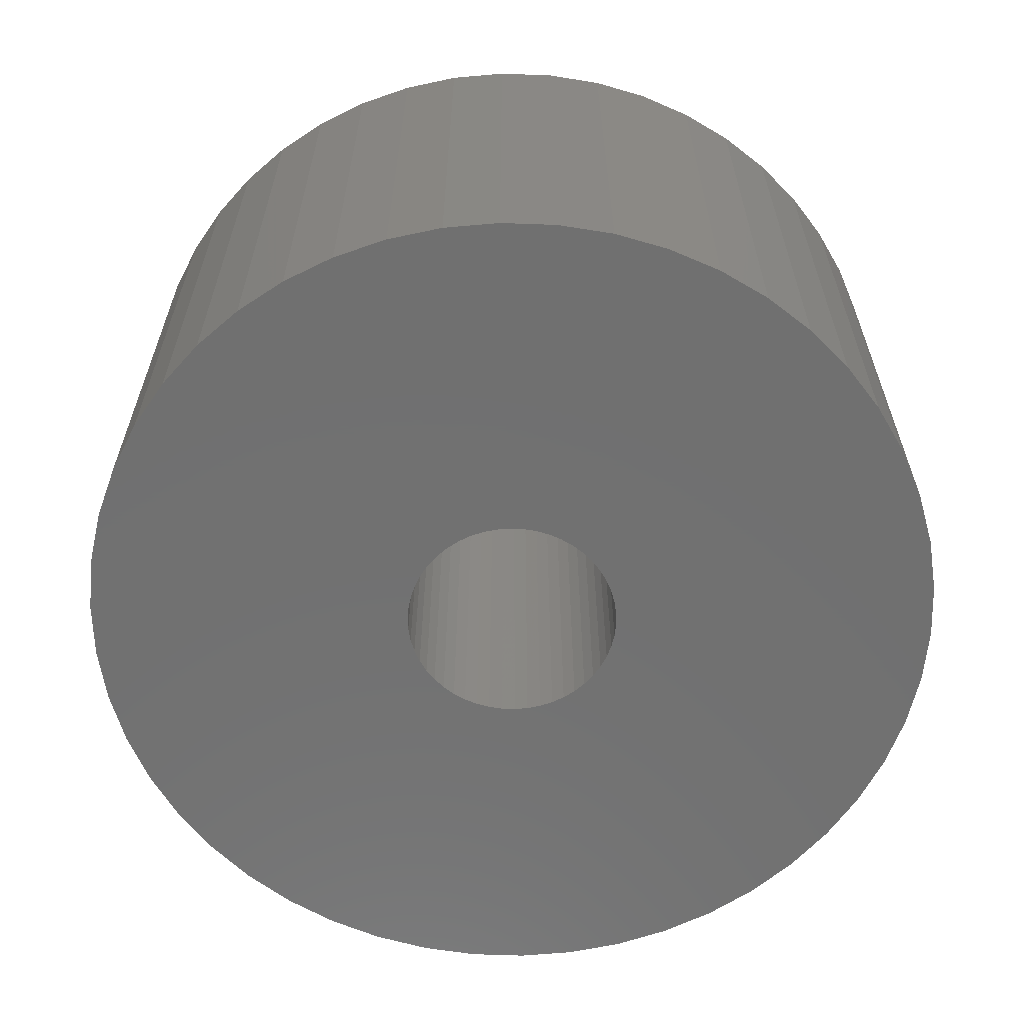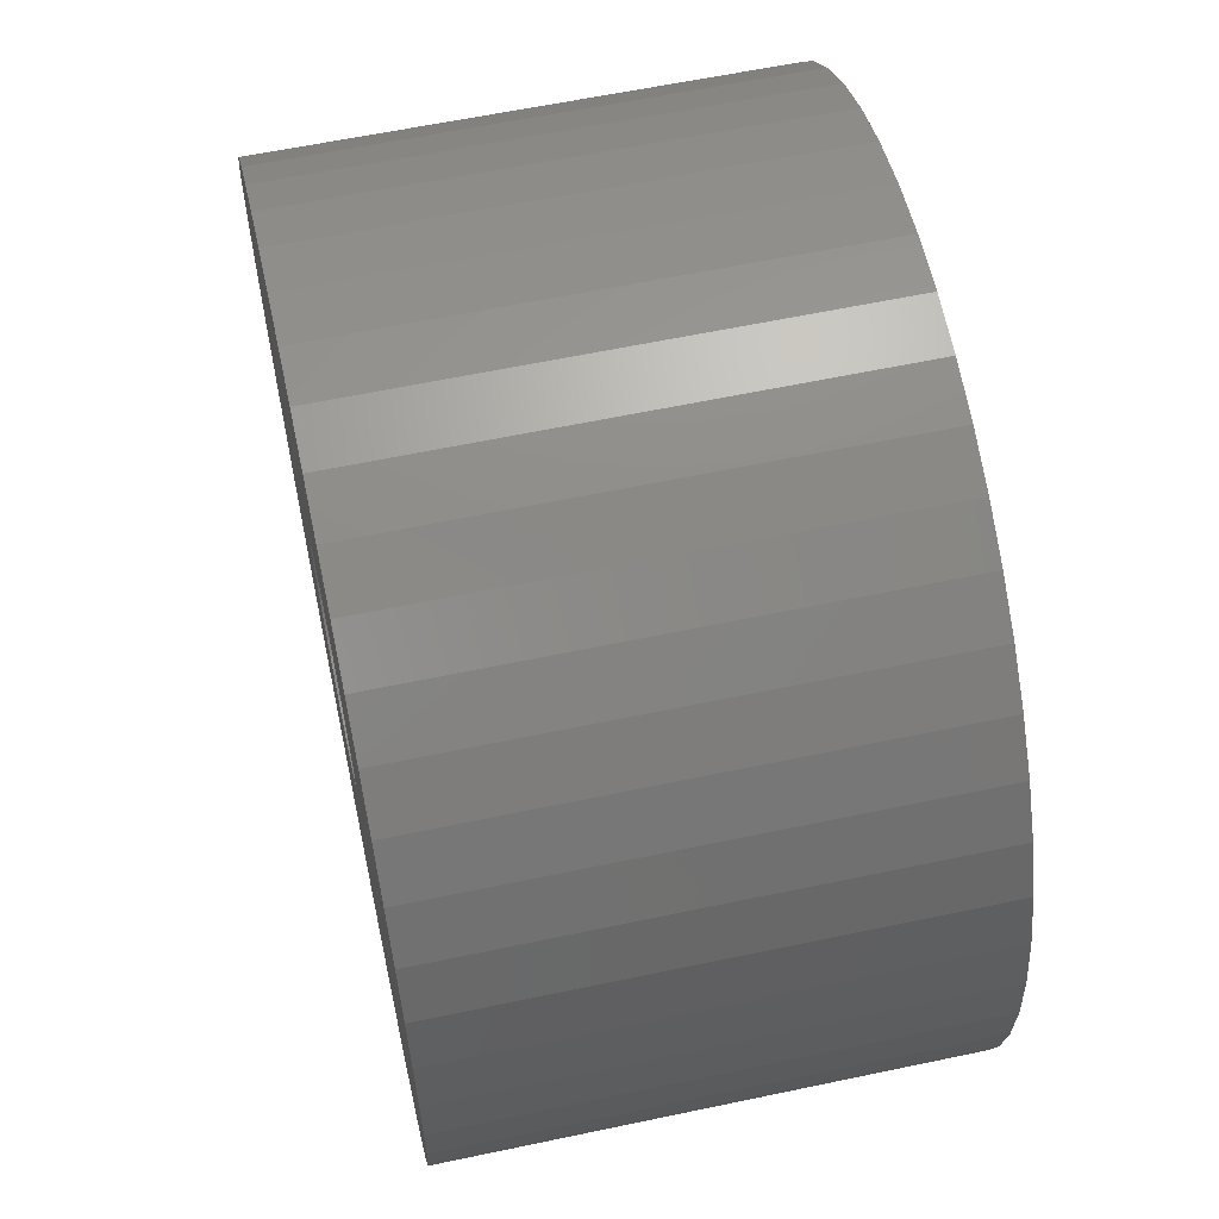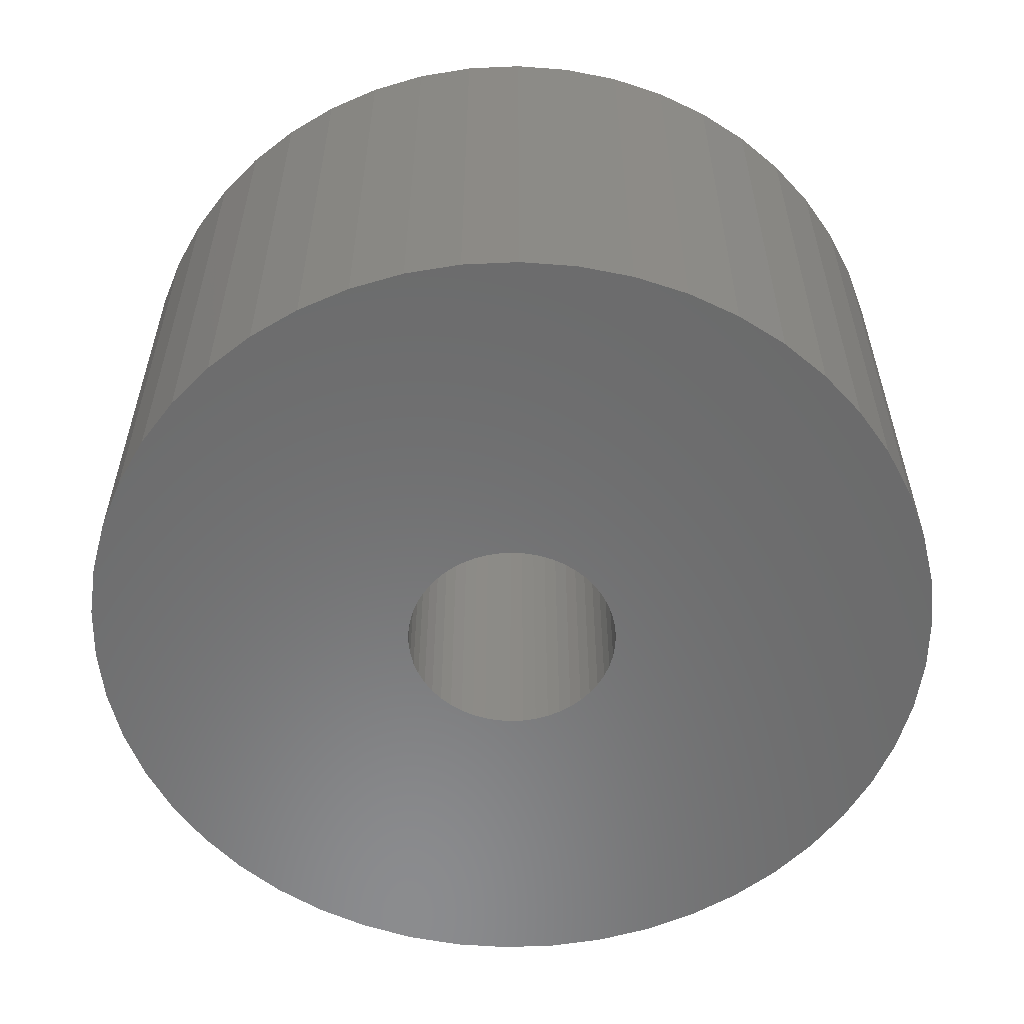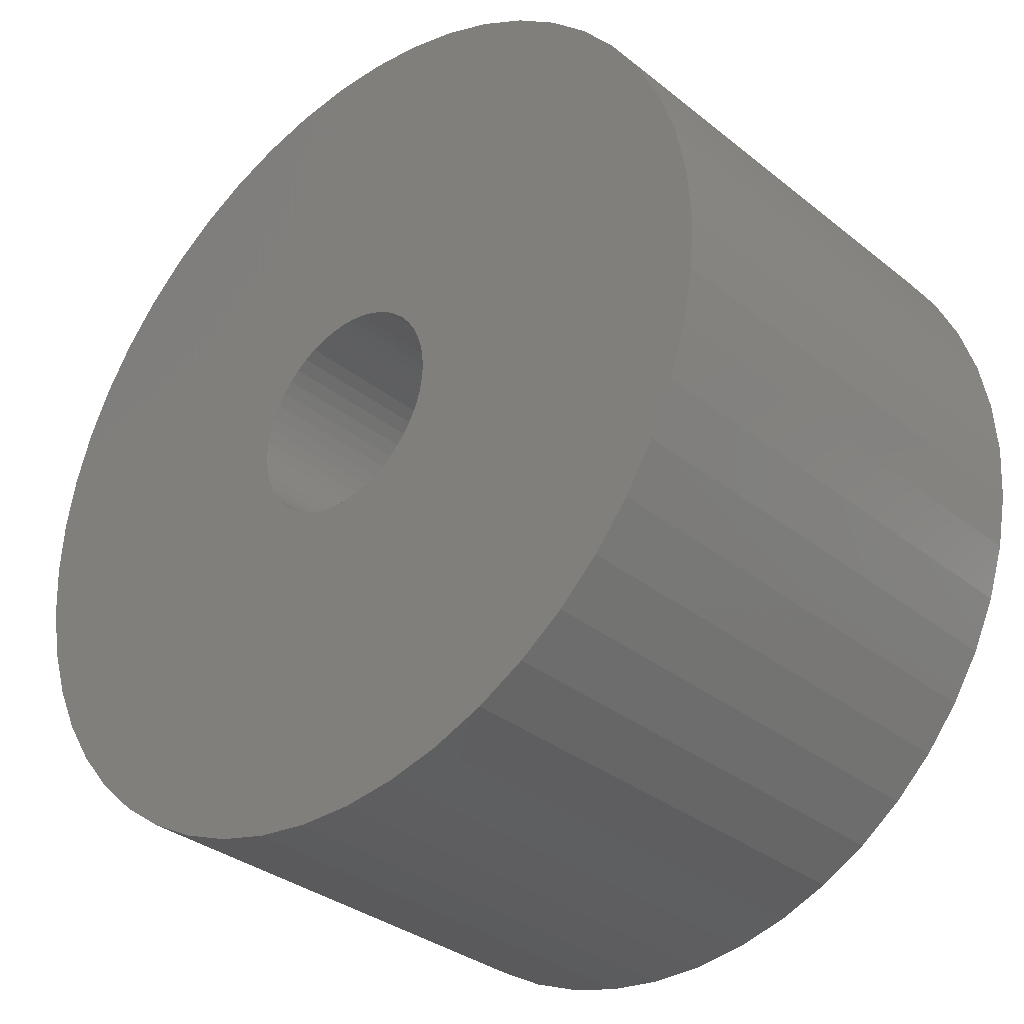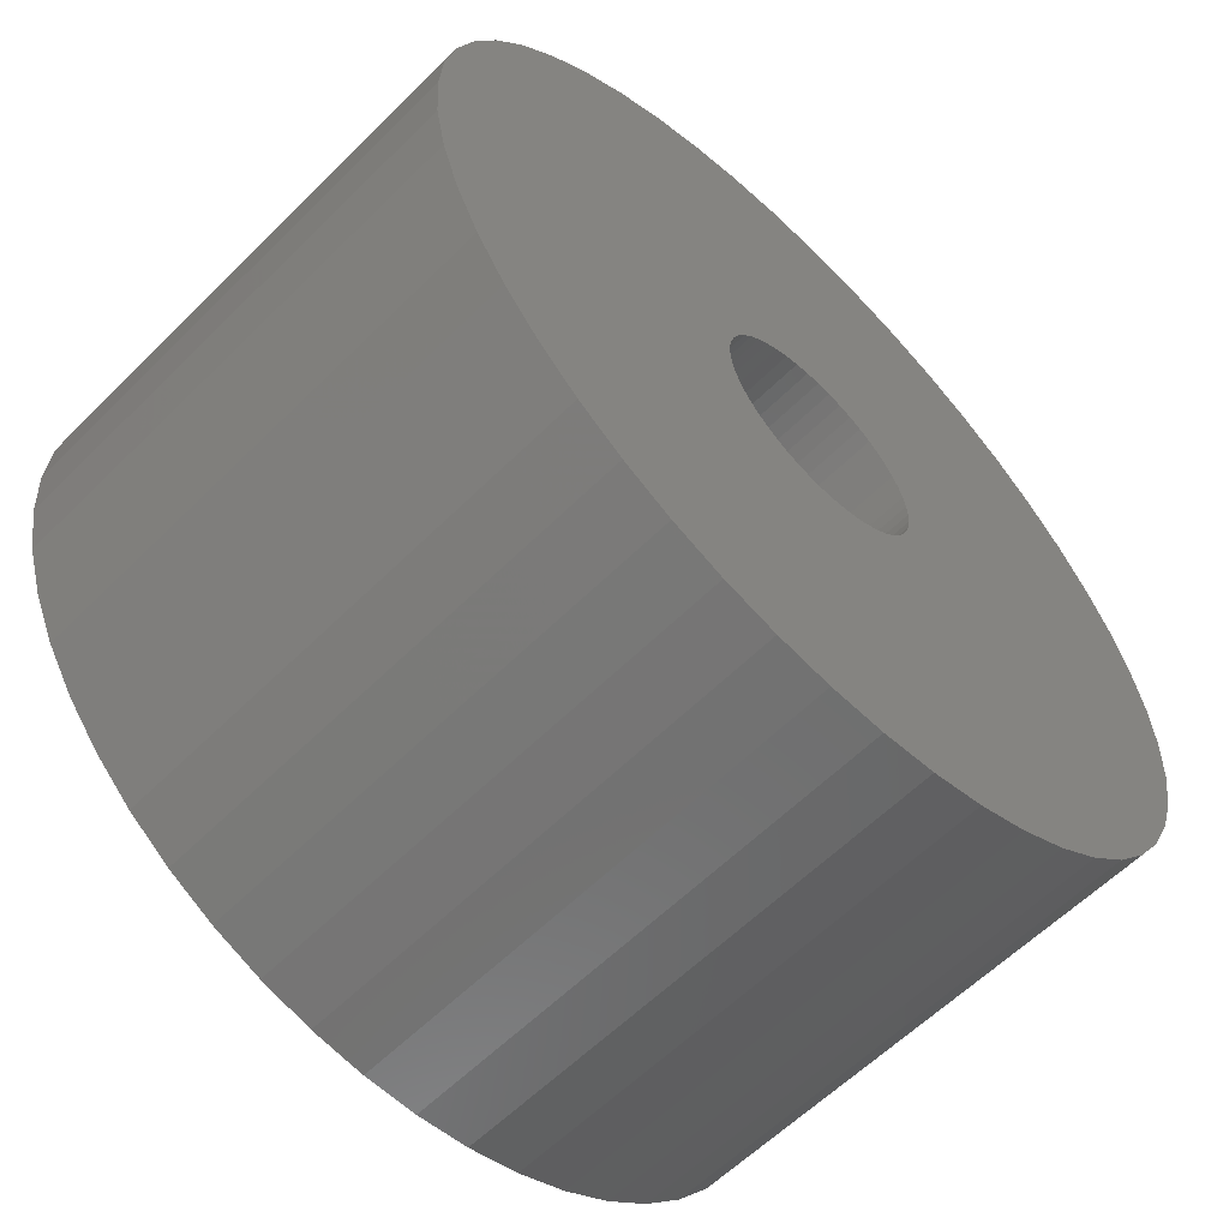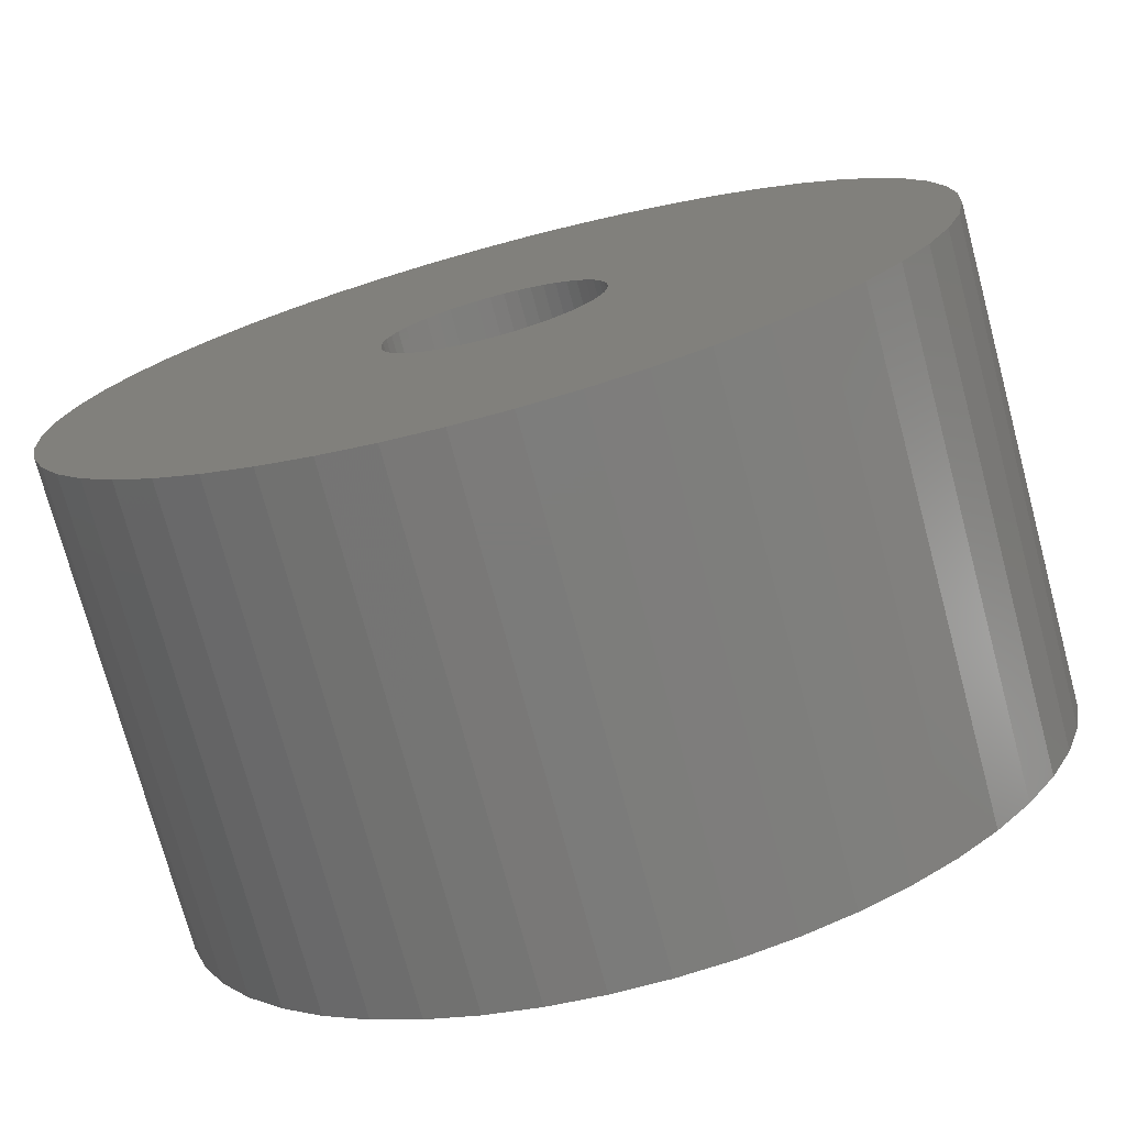
<metadata>
{"format":"stl","ext":"stl","renderer":"f3d","projection":"perspective","resolution":1024,"background":"white","views":[{"elev":-62.5,"azim":-88.5,"up":"+Z"},{"elev":60.3,"azim":77.8,"up":"+Y"},{"elev":-57.2,"azim":60.3,"up":"+Z"},{"elev":-33.0,"azim":42.4,"up":"+Y"},{"elev":-60.0,"azim":-44.7,"up":"+Y"},{"elev":-74.5,"azim":-165.0,"up":"+Y"}]}
</metadata>
<code>
# stl→obj: 200 verts, 400 faces
v 6.25 0 3.5
v 6.201 0.7833 -3.5
v 6.201 0.7833 3.5
v 6.25 0 -3.5
v -6.25 0 -3.5
v -6.201 0.7833 3.5
v -6.201 0.7833 -3.5
v -6.25 0 3.5
v 0.3924 6.238 -3.5
v -0.3924 6.238 3.5
v 0.3924 6.238 3.5
v -0.3924 6.238 -3.5
v -0.3924 -6.238 -3.5
v 0.3924 -6.238 3.5
v -0.3924 -6.238 3.5
v 0.3924 -6.238 -3.5
v 4.556 4.278 -3.5
v 3.984 4.816 3.5
v 4.556 4.278 3.5
v 3.984 4.816 -3.5
v -3.984 4.816 -3.5
v -4.556 4.278 3.5
v -3.984 4.816 3.5
v -4.556 4.278 -3.5
v -1.931 5.944 -3.5
v -2.661 5.655 3.5
v -1.931 5.944 3.5
v -2.661 5.655 -3.5
v 5.811 2.301 3.5
v 5.477 3.011 -3.5
v 5.477 3.011 3.5
v 5.811 2.301 -3.5
v 5.056 3.674 -3.5
v 5.056 3.674 3.5
v 2.661 5.655 -3.5
v 1.931 5.944 3.5
v 2.661 5.655 3.5
v 1.931 5.944 -3.5
v 1.171 6.139 3.5
v 1.171 6.139 -3.5
v 3.349 5.277 -3.5
v 3.349 5.277 3.5
v -5.811 2.301 -3.5
v -5.477 3.011 3.5
v -5.477 3.011 -3.5
v -5.811 2.301 3.5
v -5.056 3.674 -3.5
v -5.056 3.674 3.5
v -6.054 1.554 -3.5
v -6.054 1.554 3.5
v -3.349 5.277 3.5
v -3.349 5.277 -3.5
v -1.171 6.139 3.5
v -1.171 6.139 -3.5
v 1.171 -6.139 3.5
v 1.171 -6.139 -3.5
v 1.931 -5.944 -3.5
v 2.661 -5.655 3.5
v 1.931 -5.944 3.5
v 2.661 -5.655 -3.5
v 6.054 1.554 3.5
v 6.054 1.554 -3.5
v 1.55 0 3.5
v 1.538 0.1943 3.5
v 6.201 -0.7833 3.5
v 1.501 0.3855 3.5
v 1.538 -0.1943 3.5
v 1.441 0.5706 3.5
v 6.054 -1.554 3.5
v 1.358 0.7467 3.5
v 1.501 -0.3855 3.5
v 1.254 0.9111 3.5
v 5.811 -2.301 3.5
v 1.13 1.061 3.5
v 1.441 -0.5706 3.5
v 0.988 1.194 3.5
v 5.477 -3.011 3.5
v 0.8305 1.309 3.5
v 1.358 -0.7467 3.5
v 0.66 1.402 3.5
v 5.056 -3.674 3.5
v 1.254 -0.9111 3.5
v 0.479 1.474 3.5
v 0.2904 1.523 3.5
v 0.09732 1.547 3.5
v -0.09732 1.547 3.5
v -0.2904 1.523 3.5
v -0.479 1.474 3.5
v -0.66 1.402 3.5
v -0.8305 1.309 3.5
v -0.988 1.194 3.5
v -1.13 1.061 3.5
v -1.254 0.9111 3.5
v 4.556 -4.278 3.5
v 1.13 -1.061 3.5
v 3.984 -4.816 3.5
v 0.988 -1.194 3.5
v 3.349 -5.277 3.5
v 0.8305 -1.309 3.5
v 0.66 -1.402 3.5
v 0.479 -1.474 3.5
v 0.2904 -1.523 3.5
v 0.09732 -1.547 3.5
v -0.09732 -1.547 3.5
v -0.2904 -1.523 3.5
v -1.171 -6.139 3.5
v -0.479 -1.474 3.5
v -1.931 -5.944 3.5
v -0.66 -1.402 3.5
v -2.661 -5.655 3.5
v -0.8305 -1.309 3.5
v -3.349 -5.277 3.5
v -0.988 -1.194 3.5
v -3.984 -4.816 3.5
v -1.13 -1.061 3.5
v -4.556 -4.278 3.5
v -1.254 -0.9111 3.5
v -5.056 -3.674 3.5
v -1.358 -0.7467 3.5
v -5.477 -3.011 3.5
v -1.441 -0.5706 3.5
v -5.811 -2.301 3.5
v -1.501 -0.3855 3.5
v -6.054 -1.554 3.5
v -1.538 -0.1943 3.5
v -6.201 -0.7833 3.5
v -1.55 0 3.5
v -1.358 0.7467 3.5
v -1.441 0.5706 3.5
v -1.501 0.3855 3.5
v -1.538 0.1943 3.5
v 6.201 -0.7833 -3.5
v 5.056 -3.674 -3.5
v 4.556 -4.278 -3.5
v 6.054 -1.554 -3.5
v 5.811 -2.301 -3.5
v -5.477 -3.011 -3.5
v -5.811 -2.301 -3.5
v 1.55 0 -3.5
v 1.538 -0.1943 -3.5
v 1.501 -0.3855 -3.5
v 1.538 0.1943 -3.5
v 1.441 -0.5706 -3.5
v 5.477 -3.011 -3.5
v 1.358 -0.7467 -3.5
v 1.501 0.3855 -3.5
v 1.254 -0.9111 -3.5
v 1.13 -1.061 -3.5
v 3.984 -4.816 -3.5
v 1.441 0.5706 -3.5
v 0.988 -1.194 -3.5
v 3.349 -5.277 -3.5
v 0.8305 -1.309 -3.5
v 1.358 0.7467 -3.5
v 0.66 -1.402 -3.5
v 1.254 0.9111 -3.5
v 0.479 -1.474 -3.5
v 0.2904 -1.523 -3.5
v 0.09732 -1.547 -3.5
v -0.09732 -1.547 -3.5
v -0.2904 -1.523 -3.5
v -1.171 -6.139 -3.5
v -0.479 -1.474 -3.5
v -1.931 -5.944 -3.5
v -0.66 -1.402 -3.5
v -2.661 -5.655 -3.5
v -0.8305 -1.309 -3.5
v -3.349 -5.277 -3.5
v -0.988 -1.194 -3.5
v -3.984 -4.816 -3.5
v -1.13 -1.061 -3.5
v -4.556 -4.278 -3.5
v -1.254 -0.9111 -3.5
v -5.056 -3.674 -3.5
v 1.13 1.061 -3.5
v 0.988 1.194 -3.5
v 0.8305 1.309 -3.5
v 0.66 1.402 -3.5
v 0.479 1.474 -3.5
v 0.2904 1.523 -3.5
v 0.09732 1.547 -3.5
v -0.09732 1.547 -3.5
v -0.2904 1.523 -3.5
v -0.479 1.474 -3.5
v -0.66 1.402 -3.5
v -0.8305 1.309 -3.5
v -0.988 1.194 -3.5
v -1.13 1.061 -3.5
v -1.254 0.9111 -3.5
v -1.358 0.7467 -3.5
v -1.441 0.5706 -3.5
v -1.501 0.3855 -3.5
v -1.538 0.1943 -3.5
v -1.55 0 -3.5
v -1.358 -0.7467 -3.5
v -1.441 -0.5706 -3.5
v -1.501 -0.3855 -3.5
v -6.054 -1.554 -3.5
v -1.538 -0.1943 -3.5
v -6.201 -0.7833 -3.5
f 1 2 3
f 2 1 4
f 5 6 7
f 6 5 8
f 9 10 11
f 10 9 12
f 13 14 15
f 14 13 16
f 17 18 19
f 18 17 20
f 21 22 23
f 22 21 24
f 25 26 27
f 26 25 28
f 29 30 31
f 30 29 32
f 31 33 34
f 33 31 30
f 35 36 37
f 36 35 38
f 38 39 36
f 39 38 40
f 41 37 42
f 37 41 35
f 43 44 45
f 44 43 46
f 47 22 24
f 22 47 48
f 49 46 43
f 46 49 50
f 28 51 26
f 51 28 52
f 12 53 10
f 53 12 54
f 16 55 14
f 55 16 56
f 57 58 59
f 58 57 60
f 61 32 29
f 32 61 62
f 3 62 61
f 62 3 2
f 34 17 19
f 17 34 33
f 40 11 39
f 11 40 9
f 20 42 18
f 42 20 41
f 45 48 47
f 48 45 44
f 7 50 49
f 50 7 6
f 63 1 3
f 64 3 61
f 1 63 65
f 66 61 29
f 67 65 63
f 68 29 31
f 65 67 69
f 70 31 34
f 71 69 67
f 72 34 19
f 69 71 73
f 74 19 18
f 75 73 71
f 76 18 42
f 73 75 77
f 78 42 37
f 79 77 75
f 80 37 36
f 77 79 81
f 82 81 79
f 3 64 63
f 61 66 64
f 29 68 66
f 31 70 68
f 34 72 70
f 83 36 39
f 19 74 72
f 18 76 74
f 42 78 76
f 37 80 78
f 36 83 80
f 84 39 11
f 39 84 83
f 11 85 84
f 11 86 85
f 10 86 11
f 86 10 87
f 53 87 10
f 87 53 88
f 27 88 53
f 88 27 89
f 26 89 27
f 89 26 90
f 51 90 26
f 90 51 91
f 23 91 51
f 91 23 92
f 22 92 23
f 92 22 93
f 48 93 22
f 81 82 94
f 95 94 82
f 94 95 96
f 97 96 95
f 96 97 98
f 99 98 97
f 98 99 58
f 100 58 99
f 58 100 59
f 101 59 100
f 59 101 55
f 102 55 101
f 55 102 14
f 103 14 102
f 104 14 103
f 15 104 105
f 104 15 14
f 106 105 107
f 108 107 109
f 110 109 111
f 112 111 113
f 114 113 115
f 105 106 15
f 116 115 117
f 118 117 119
f 120 119 121
f 122 121 123
f 124 123 125
f 126 125 127
f 93 48 128
f 107 108 106
f 44 128 48
f 109 110 108
f 128 44 129
f 111 112 110
f 46 129 44
f 113 114 112
f 129 46 130
f 115 116 114
f 50 130 46
f 117 118 116
f 130 50 131
f 119 120 118
f 6 131 50
f 121 122 120
f 131 6 127
f 123 124 122
f 8 127 6
f 125 126 124
f 127 8 126
f 52 23 51
f 23 52 21
f 54 27 53
f 27 54 25
f 65 4 1
f 4 65 132
f 94 133 81
f 133 94 134
f 73 135 69
f 135 73 136
f 69 132 65
f 132 69 135
f 137 122 138
f 122 137 120
f 139 4 132
f 140 132 135
f 4 139 2
f 141 135 136
f 142 2 139
f 143 136 144
f 2 142 62
f 145 144 133
f 146 62 142
f 147 133 134
f 62 146 32
f 148 134 149
f 150 32 146
f 151 149 152
f 32 150 30
f 153 152 60
f 154 30 150
f 155 60 57
f 30 154 33
f 156 33 154
f 132 140 139
f 135 141 140
f 136 143 141
f 144 145 143
f 133 147 145
f 157 57 56
f 134 148 147
f 149 151 148
f 152 153 151
f 60 155 153
f 57 157 155
f 158 56 16
f 56 158 157
f 16 159 158
f 16 160 159
f 13 160 16
f 160 13 161
f 162 161 13
f 161 162 163
f 164 163 162
f 163 164 165
f 166 165 164
f 165 166 167
f 168 167 166
f 167 168 169
f 170 169 168
f 169 170 171
f 172 171 170
f 171 172 173
f 174 173 172
f 33 156 17
f 175 17 156
f 17 175 20
f 176 20 175
f 20 176 41
f 177 41 176
f 41 177 35
f 178 35 177
f 35 178 38
f 179 38 178
f 38 179 40
f 180 40 179
f 40 180 9
f 181 9 180
f 182 9 181
f 12 182 183
f 182 12 9
f 54 183 184
f 25 184 185
f 28 185 186
f 52 186 187
f 21 187 188
f 183 54 12
f 24 188 189
f 47 189 190
f 45 190 191
f 43 191 192
f 49 192 193
f 7 193 194
f 173 174 195
f 184 25 54
f 137 195 174
f 185 28 25
f 195 137 196
f 186 52 28
f 138 196 137
f 187 21 52
f 196 138 197
f 188 24 21
f 198 197 138
f 189 47 24
f 197 198 199
f 190 45 47
f 200 199 198
f 191 43 45
f 199 200 194
f 192 49 43
f 5 194 200
f 193 7 49
f 194 5 7
f 60 98 58
f 98 60 152
f 81 144 77
f 144 81 133
f 138 124 198
f 124 138 122
f 56 59 55
f 59 56 57
f 77 136 73
f 136 77 144
f 162 15 106
f 15 162 13
f 166 108 110
f 108 166 164
f 164 106 108
f 106 164 162
f 172 118 174
f 118 172 116
f 172 114 116
f 114 172 170
f 198 126 200
f 126 198 124
f 200 8 5
f 8 200 126
f 149 94 96
f 94 149 134
f 152 96 98
f 96 152 149
f 168 110 112
f 110 168 166
f 170 112 114
f 112 170 168
f 174 120 137
f 120 174 118
f 150 70 154
f 70 150 68
f 130 191 129
f 191 130 192
f 154 72 156
f 72 154 70
f 180 83 84
f 83 180 179
f 179 80 83
f 80 179 178
f 185 88 89
f 88 185 184
f 129 190 128
f 190 129 191
f 140 63 139
f 63 140 67
f 153 100 99
f 100 153 155
f 181 84 85
f 84 181 180
f 177 76 78
f 76 177 176
f 93 188 92
f 188 93 189
f 186 89 90
f 89 186 185
f 187 90 91
f 90 187 186
f 139 64 142
f 64 139 63
f 143 71 141
f 71 143 75
f 160 105 104
f 105 160 161
f 146 68 150
f 68 146 66
f 176 74 76
f 74 176 175
f 156 74 175
f 74 156 72
f 182 85 86
f 85 182 181
f 178 78 80
f 78 178 177
f 127 193 131
f 193 127 194
f 131 192 130
f 192 131 193
f 128 189 93
f 189 128 190
f 183 86 87
f 86 183 182
f 184 87 88
f 87 184 183
f 188 91 92
f 91 188 187
f 141 67 140
f 67 141 71
f 147 79 145
f 79 147 82
f 145 75 143
f 75 145 79
f 161 107 105
f 107 161 163
f 148 82 147
f 82 148 95
f 142 66 146
f 66 142 64
f 125 194 127
f 194 125 199
f 121 197 123
f 197 121 196
f 115 173 117
f 173 115 171
f 158 103 102
f 103 158 159
f 155 101 100
f 101 155 157
f 157 102 101
f 102 157 158
f 151 99 97
f 99 151 153
f 169 115 113
f 115 169 171
f 159 104 103
f 104 159 160
f 167 113 111
f 113 167 169
f 165 111 109
f 111 165 167
f 123 199 125
f 199 123 197
f 117 195 119
f 195 117 173
f 119 196 121
f 196 119 195
f 148 97 95
f 97 148 151
f 163 109 107
f 109 163 165

</code>
